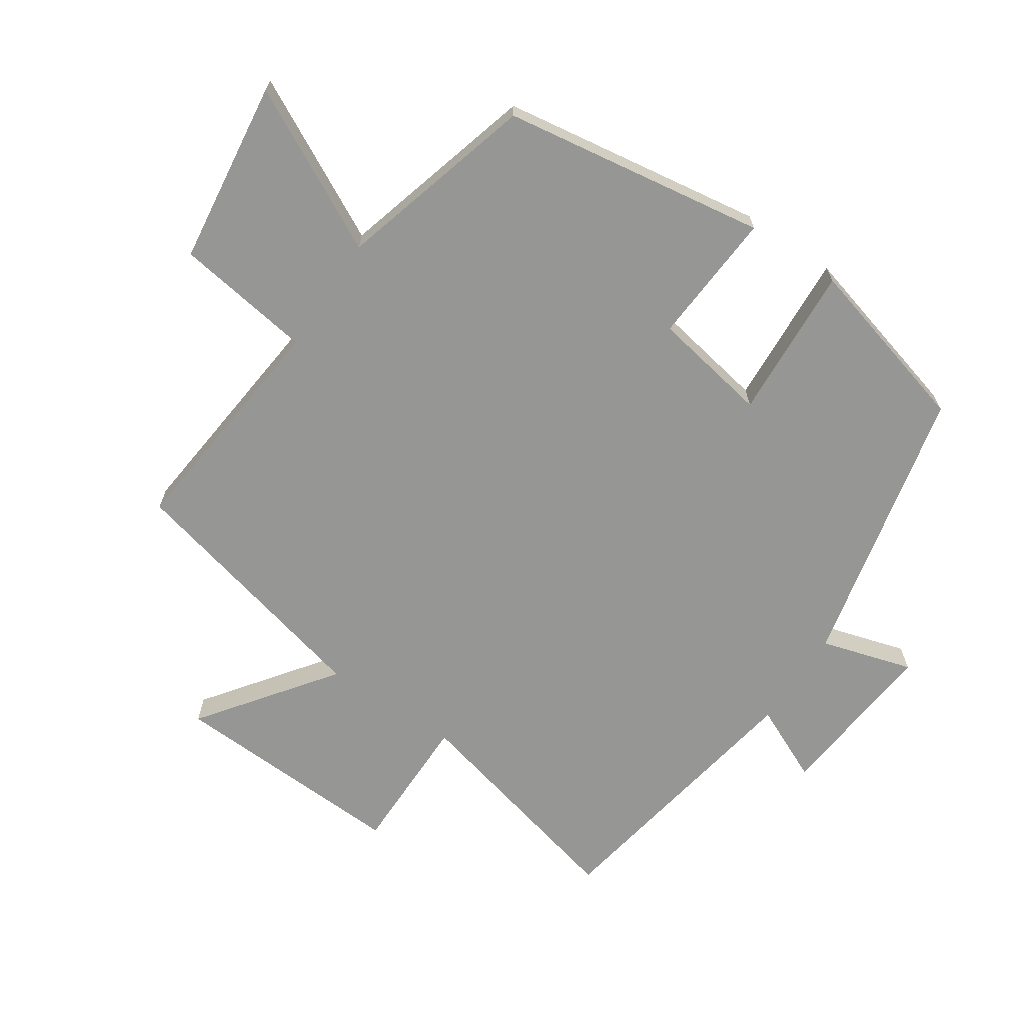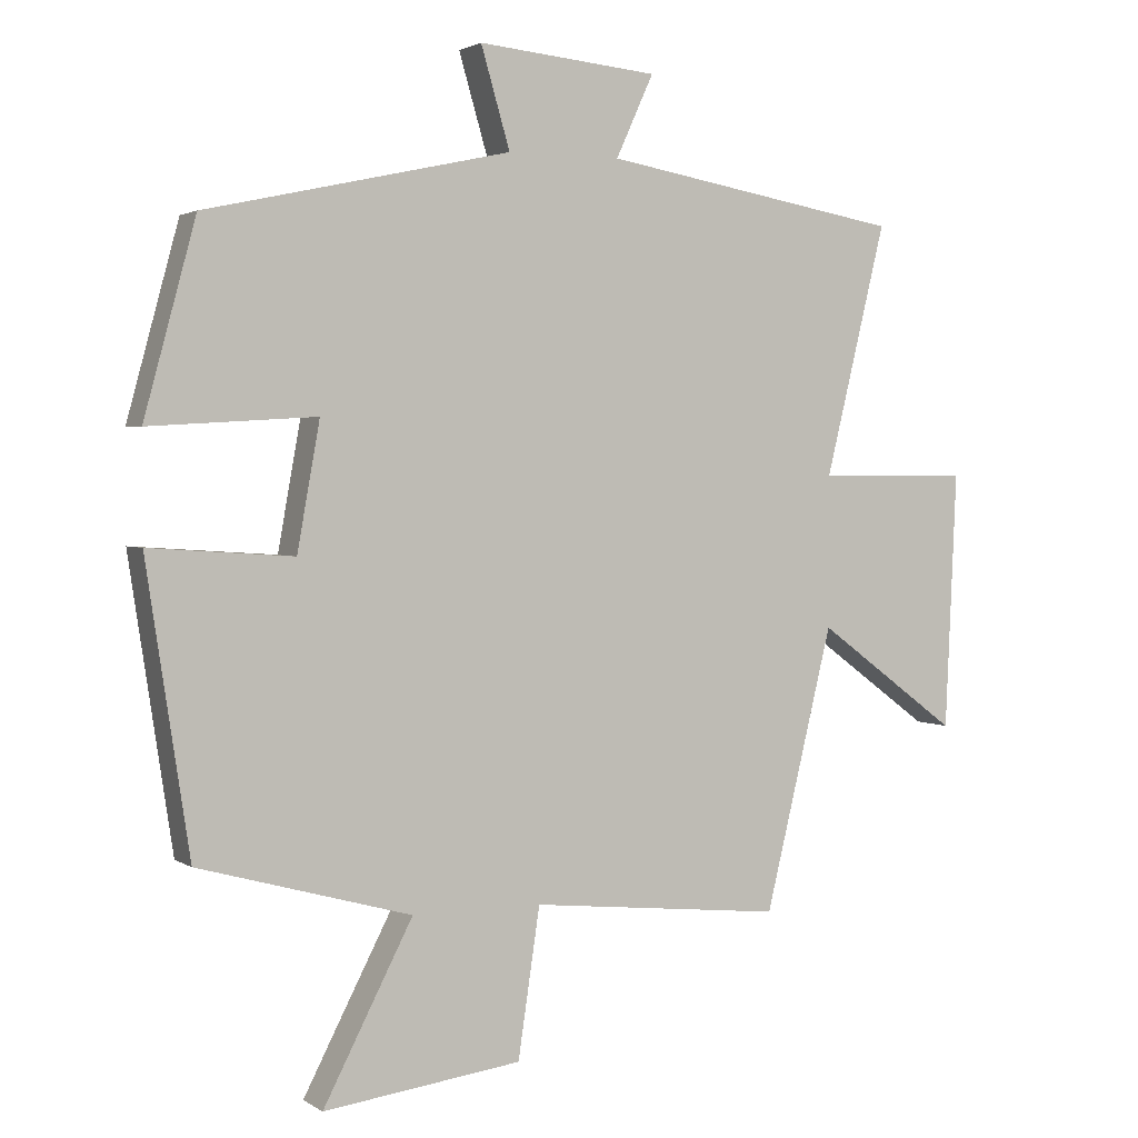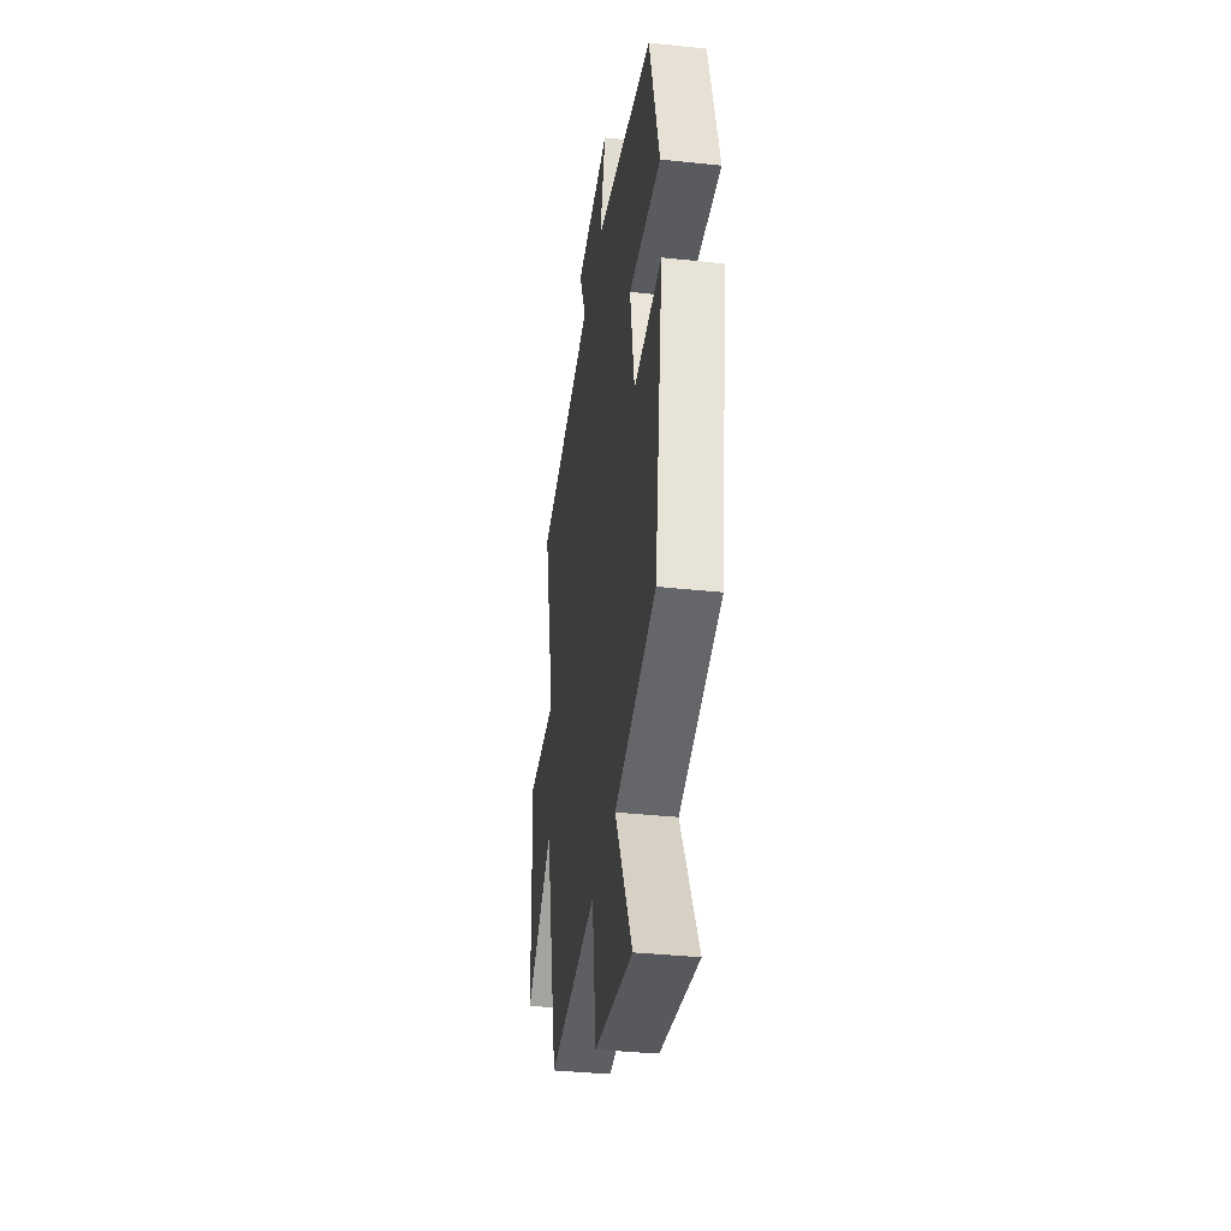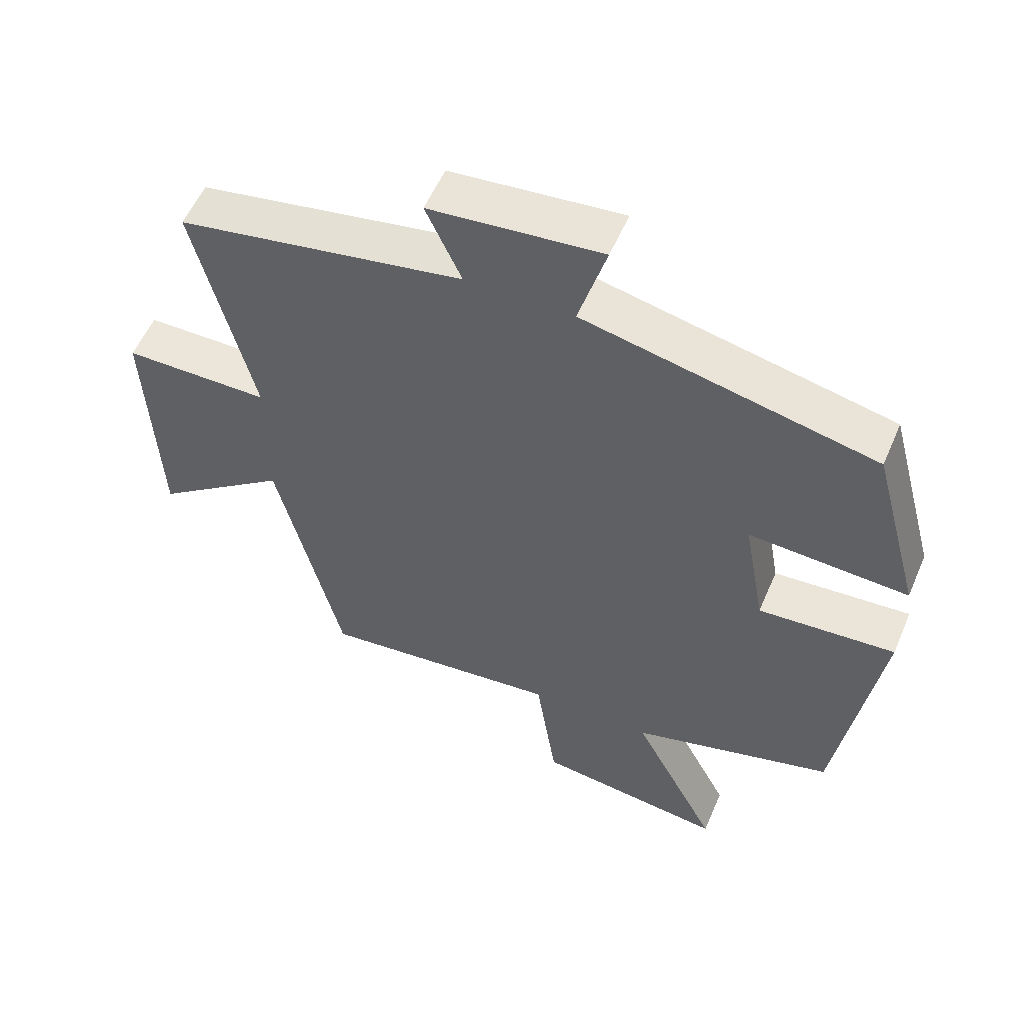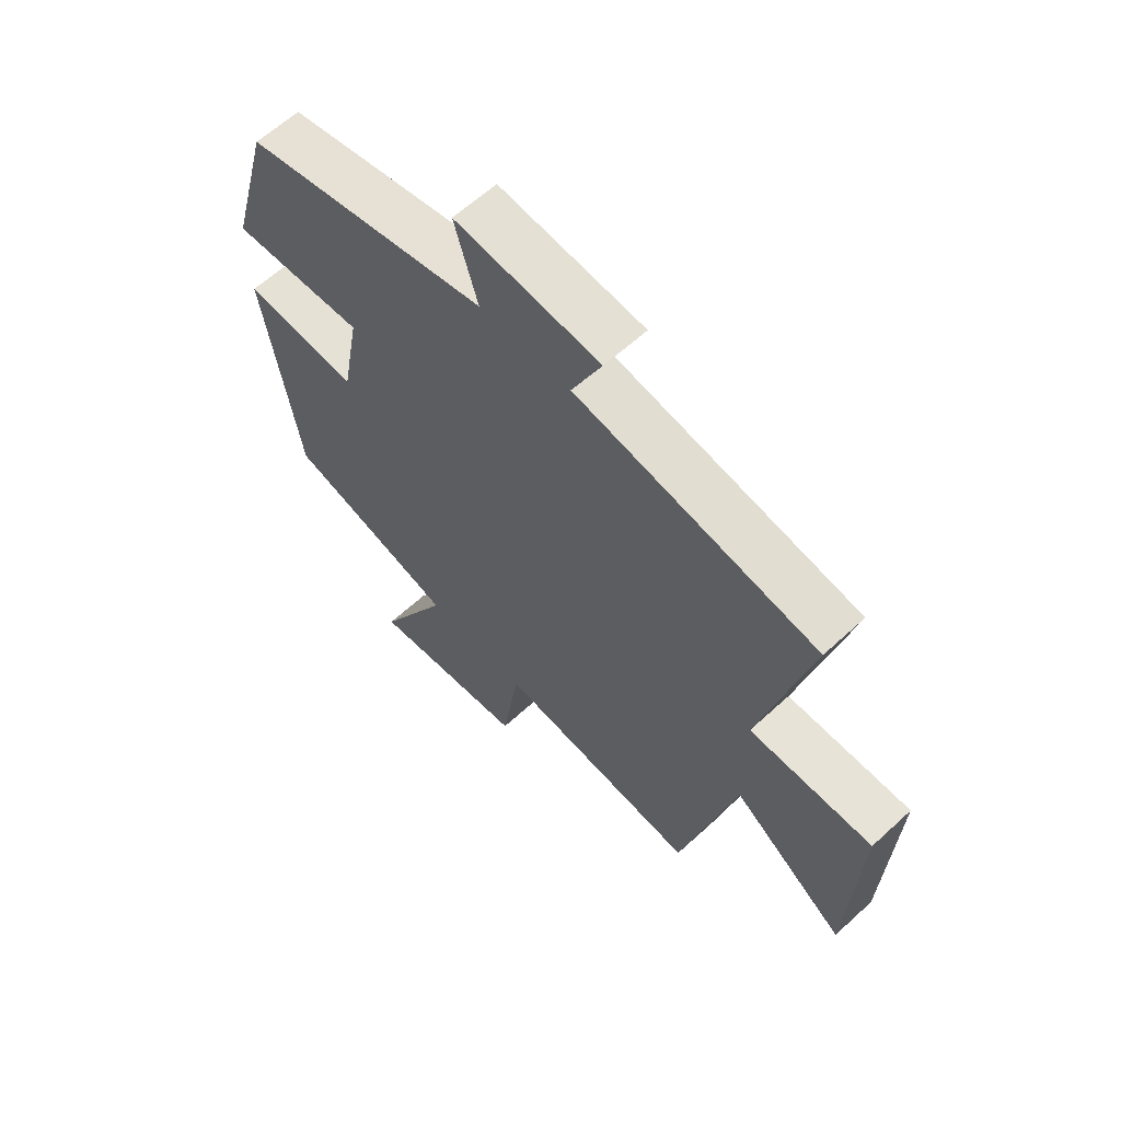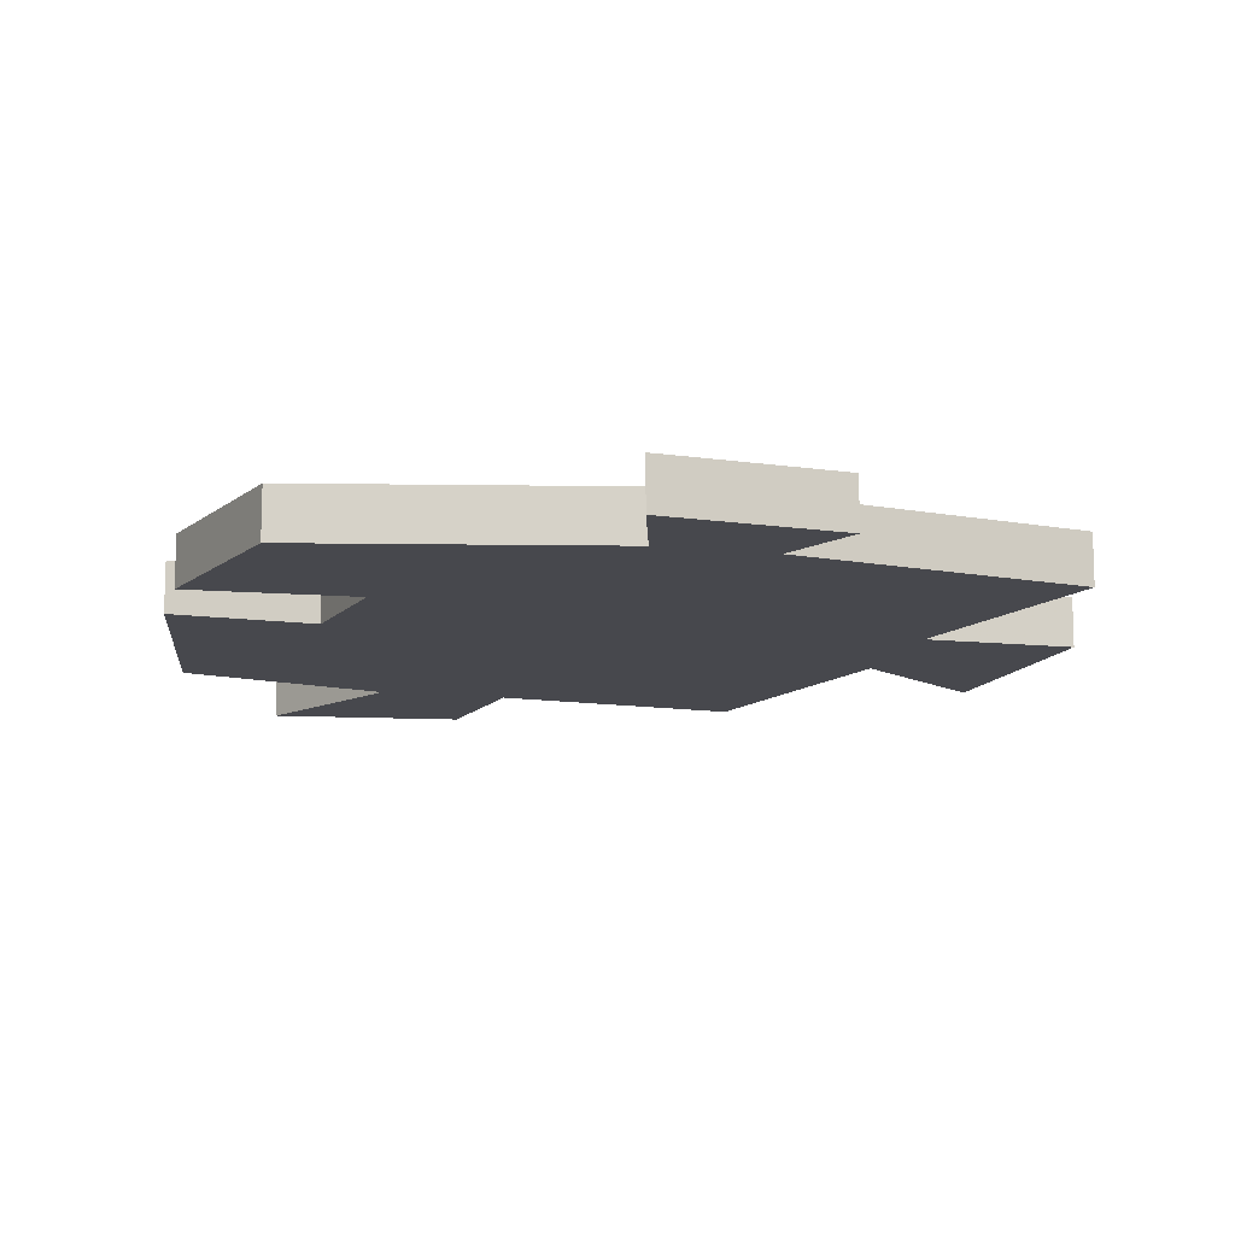
<metadata>
{"format":"obj","ext":"obj","renderer":"f3d","projection":"perspective","resolution":1024,"background":"white","views":[{"elev":-67.7,"azim":-123.8,"up":"+Y"},{"elev":2.3,"azim":-26.6,"up":"+Z"},{"elev":-36.2,"azim":-98.0,"up":"+Z"},{"elev":55.4,"azim":-157.0,"up":"+Z"},{"elev":62.3,"azim":47.0,"up":"+Z"},{"elev":-11.9,"azim":-14.4,"up":"+Y"}]}
</metadata>
<code>
v -0.439 0.07 -0.416
v -0.5 0.07 -0.014
v -0.297 0.07 -0.028
v -0.265 0.07 0.15
v -0.5 0.07 0.136
v -0.427 0.07 0.405
v 0.003 0.07 0.5
v -0.038 0.07 0.64
v 0.216 0.07 0.616
v 0.163 0.07 0.5
v 0.586 0.07 0.426
v 0.5 0.07 0.073
v 0.716 0.07 0.073
v 0.7 0.07 -0.289
v 0.5 0.07 -0.141
v 0.404 0.07 -0.537
v 0.046 0.07 -0.5
v 0.015 0.07 -0.709
v -0.265 0.07 -0.745
v -0.138 0.07 -0.5
v -0.439 0 -0.416
v -0.5 0 -0.014
v -0.297 0 -0.028
v -0.265 0 0.15
v -0.5 0 0.136
v -0.427 0 0.405
v 0.003 0 0.5
v -0.038 0 0.64
v 0.216 0 0.616
v 0.163 0 0.5
v 0.586 0 0.426
v 0.5 0 0.073
v 0.716 0 0.073
v 0.7 0 -0.289
v 0.5 0 -0.141
v 0.404 0 -0.537
v 0.046 0 -0.5
v 0.015 0 -0.709
v -0.265 0 -0.745
v -0.138 0 -0.5
f 17 18 19 20
f 1 2 3
f 20 1 3
f 17 20 3
f 17 3 4
f 16 17 4
f 15 16 4
f 12 13 14 15
f 12 15 4
f 10 11 12 4
f 7 8 9 10
f 6 7 10
f 5 6 10
f 4 5 10
f 40 39 38 37
f 23 22 21
f 23 21 40
f 23 40 37
f 24 23 37
f 24 37 36
f 24 36 35
f 35 34 33 32
f 24 35 32
f 24 32 31 30
f 30 29 28 27
f 30 27 26
f 30 26 25
f 30 25 24
f 1 21 22 2
f 2 22 23 3
f 3 23 24 4
f 4 24 25 5
f 5 25 26 6
f 6 26 27 7
f 7 27 28 8
f 8 28 29 9
f 9 29 30 10
f 10 30 31 11
f 11 31 32 12
f 12 32 33 13
f 13 33 34 14
f 14 34 35 15
f 15 35 36 16
f 16 36 37 17
f 17 37 38 18
f 18 38 39 19
f 19 39 40 20
f 20 40 21 1

</code>
